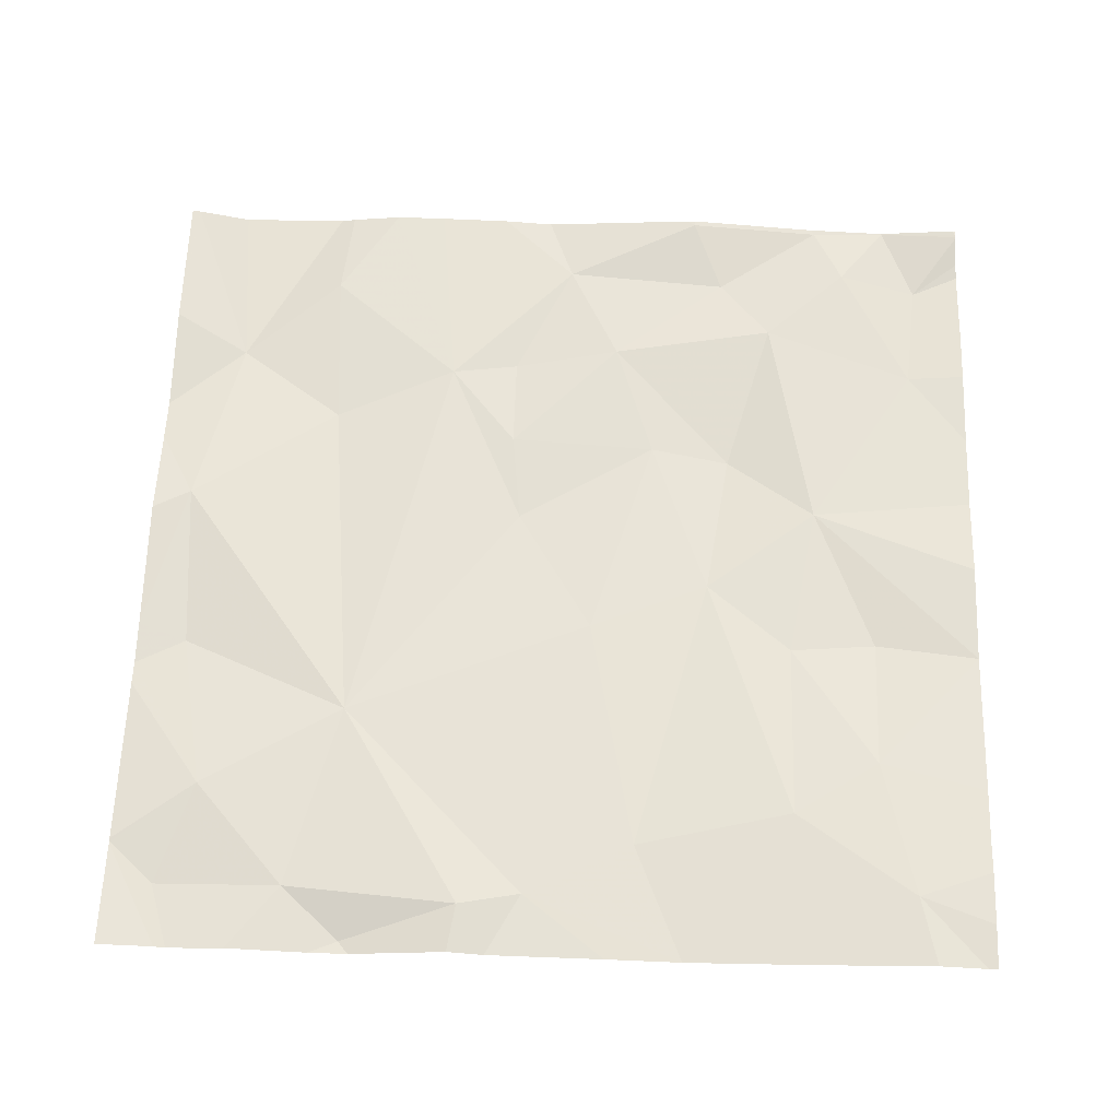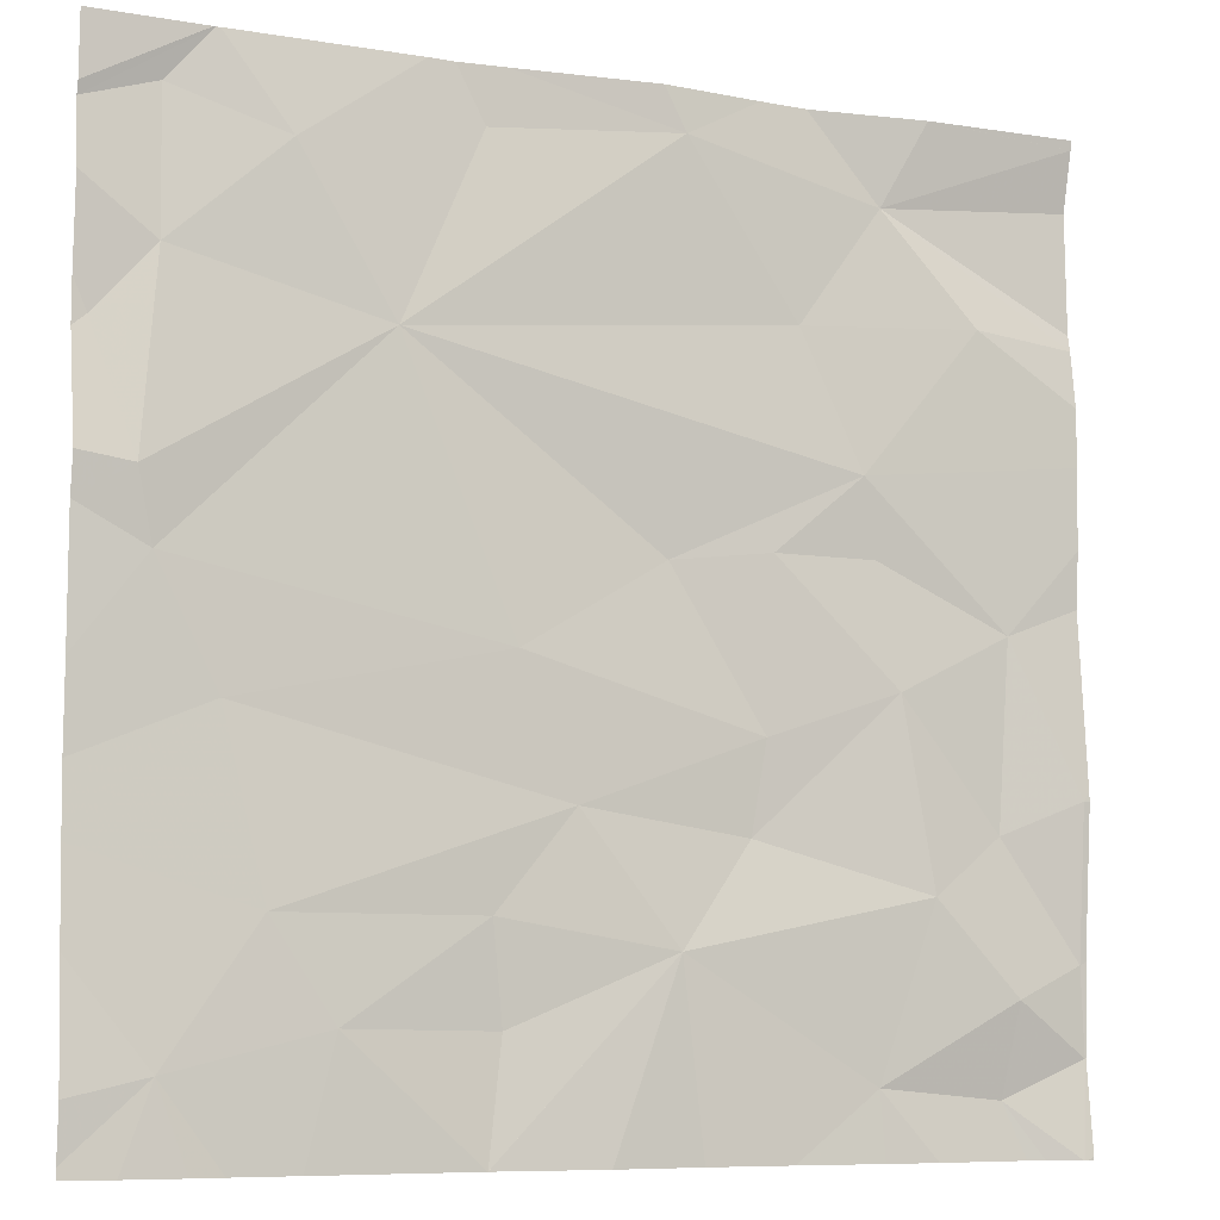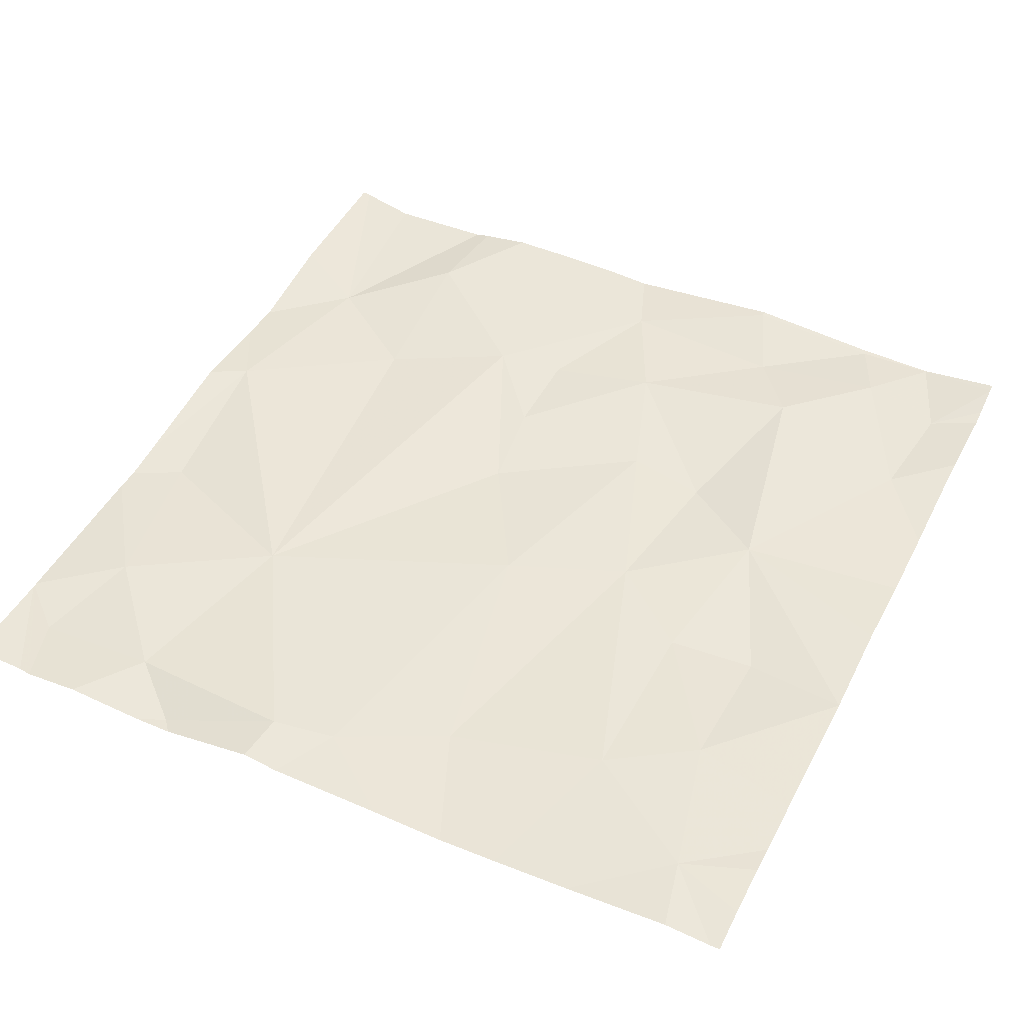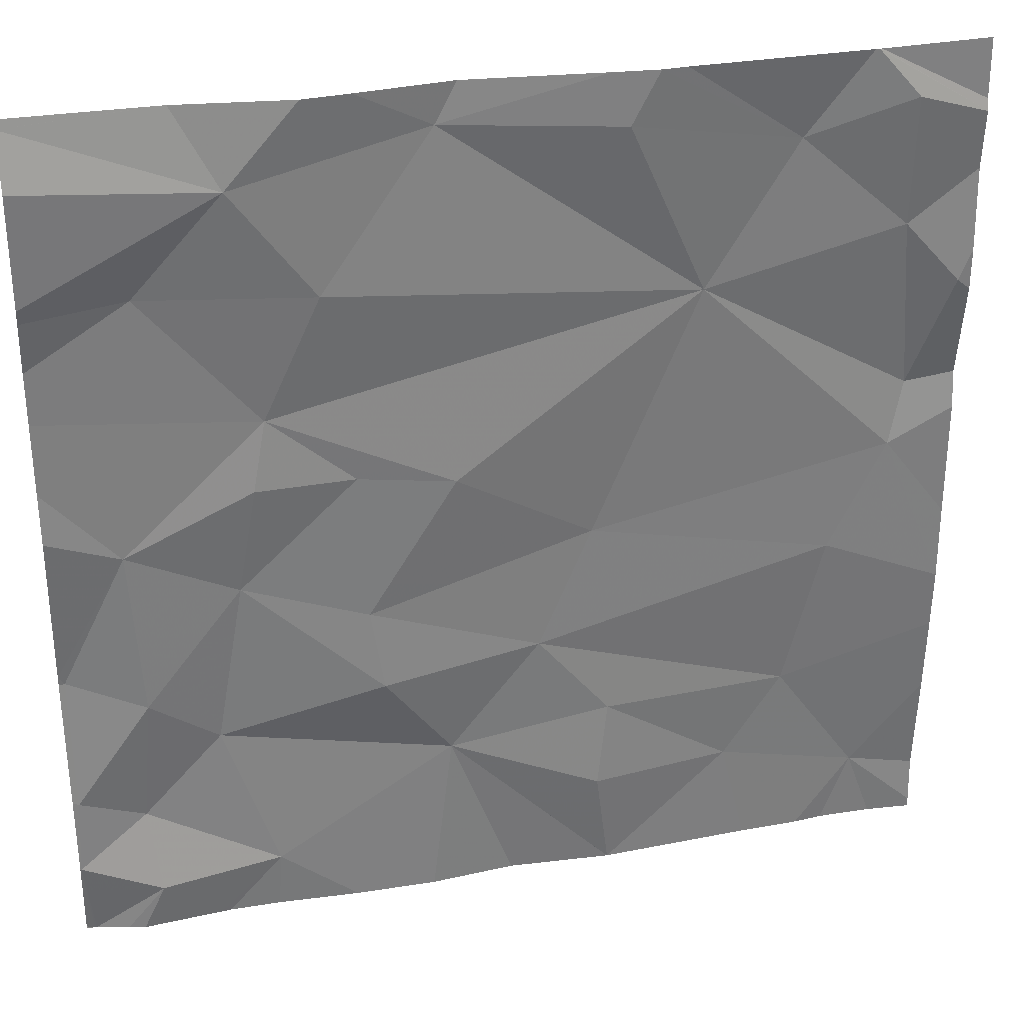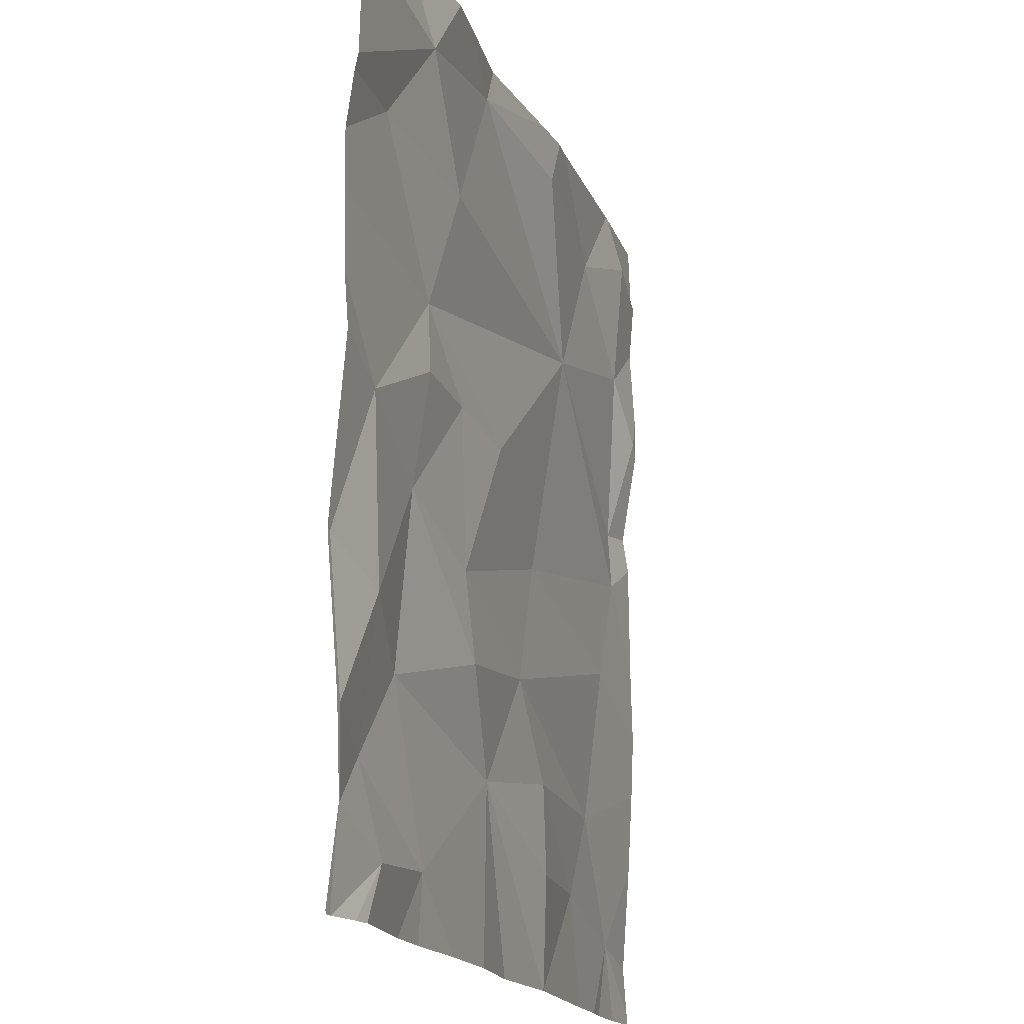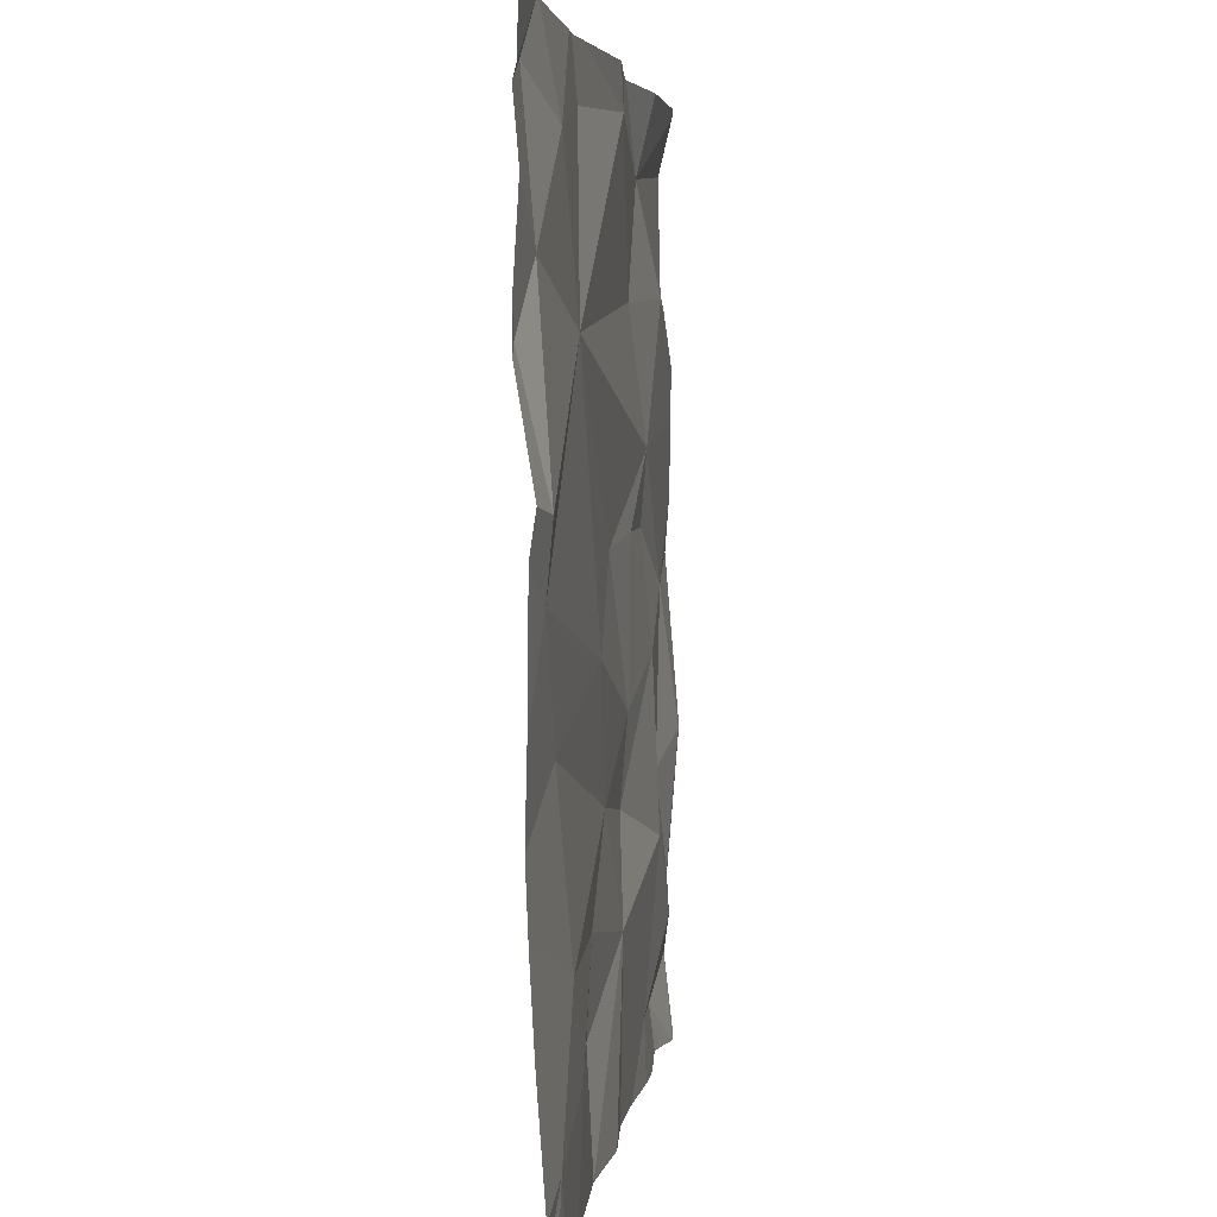
<metadata>
{"format":"obj","ext":"obj","renderer":"f3d","projection":"perspective","resolution":1024,"background":"white","views":[{"elev":60.9,"azim":-88.0,"up":"+Z"},{"elev":-8.0,"azim":-25.0,"up":"+Y"},{"elev":46.1,"azim":-63.8,"up":"+Z"},{"elev":31.8,"azim":166.2,"up":"+Y"},{"elev":-17.0,"azim":106.5,"up":"+Y"},{"elev":3.7,"azim":-83.8,"up":"+Y"}]}
</metadata>
<code>
v -76.88 277.5 490.7
v -77.18 279.4 490.7
v -78.64 277.6 490.7
v -77.74 279.4 490.7
v -77.43 279.4 490.7
v -78.06 277.5 490.7
v -78.56 279.4 490.7
v -77.53 279.4 490.7
v -77.32 277.6 490.7
v -77.2 277.5 490.7
v -77.31 277.5 490.7
v -77.06 277.6 490.7
v -78.17 279.4 490.7
v -78.79 279.4 490.7
v -78.33 277.7 490.7
v -78.56 279.4 490.7
v -77.7 277.8 490.7
v -78.03 277.7 490.7
v -77.04 277.7 490.7
v -78.52 277.5 490.7
v -76.88 277.5 490.7
v -78.12 279.4 490.7
v -76.89 277.6 490.7
v -78.46 277.9 490.7
v -78.53 278.2 490.7
v -78.05 277.9 490.7
v -77.9 278.1 490.7
v -77.56 278 490.7
v -77.21 277.9 490.7
v -78.39 277.5 490.7
v -76.9 277.8 490.7
v -77.06 278 490.7
v -77.66 277.5 490.7
v -76.9 278.1 490.7
v -77.27 278.3 490.7
v -77.53 278.2 490.7
v -78.01 278.3 490.7
v -77.72 278.5 490.7
v -77.04 278.4 490.7
v -76.97 277.5 490.7
v -78.69 278.6 490.7
v -78.03 279.4 490.7
v -78.65 278.5 490.7
v -77.34 278.7 490.7
v -77.31 278.5 490.7
v -77.52 278.5 490.7
v -78.23 278.9 490.7
v -78.06 277.5 490.7
v -78.65 279 490.7
v -78.76 278.9 490.6
v -78.55 279.4 490.7
v -78.42 279.2 490.7
v -77.46 279 490.7
v -78.06 277.5 490.7
v -77.1 279 490.7
v -78.64 279.3 490.6
v -77.2 279.4 490.7
v -78.06 279.3 490.7
v -77.69 279.3 490.7
v -77.28 279.2 490.7
v -78.06 277.5 490.7
v -78.58 277.5 490.7
v -78.56 279.4 490.7
v -76.88 279.4 490.7
v -78.79 277.5 490.7
v -78.79 277.6 490.7
v -78.79 277.8 490.7
v -78.79 278 490.7
v -78.79 278.1 490.7
v -78.79 278.3 490.7
v -78.79 278.5 490.7
v -78.79 278.6 490.7
v -78.79 278.8 490.6
v -78.79 278.9 490.6
v -78.79 279.1 490.7
v -78.79 279.2 490.6
v -78.79 279.2 490.7
v -76.88 277.6 490.7
v -76.88 277.6 490.7
v -76.88 277.8 490.7
v -76.88 277.6 490.7
v -76.88 278.1 490.7
v -76.88 278.1 490.7
v -76.88 278.6 490.7
v -76.88 278.5 490.7
v -76.88 279 490.7
v -76.88 278.8 490.7
v -76.88 278.7 490.7
v -76.88 279 490.7
v -76.88 279.2 490.7
v -76.88 279.3 490.7
v -77.84 277.5 490.7
v -77.49 277.5 490.7
v -78.06 277.5 490.7
v -76.9 277.5 490.7
v -76.91 277.5 490.7
v -76.9 277.5 490.7
v -77.22 277.5 490.7
v -77.18 277.5 490.7
v -77.01 277.5 490.7
v -78.7 277.5 490.7
v -78.79 277.5 490.7
f 95 1 23
f 82 34 80
f 81 23 79
f 15 3 20
f 6 18 15
f 9 17 33
f 17 6 48
f 6 15 30
f 9 12 19
f 94 6 30
f 23 12 96
f 3 15 24
f 67 24 68
f 27 26 17
f 15 26 24
f 15 18 26
f 17 18 6
f 26 18 17
f 28 17 29
f 27 24 26
f 9 29 17
f 2 91 64
f 31 32 19
f 23 19 12
f 95 23 97
f 19 23 31
f 19 29 9
f 80 23 81
f 32 29 19
f 32 31 34
f 68 25 69
f 25 24 27
f 17 28 27
f 35 36 28
f 28 36 27
f 29 35 28
f 38 37 36
f 37 27 36
f 32 34 39
f 93 9 33
f 34 31 80
f 29 32 35
f 69 43 70
f 71 41 72
f 92 17 48
f 37 25 27
f 35 45 46
f 36 35 46
f 43 37 47
f 44 46 45
f 38 46 44
f 43 25 37
f 36 46 38
f 44 45 39
f 35 32 39
f 14 77 16
f 35 39 45
f 39 34 83
f 16 77 7
f 47 49 41
f 74 49 75
f 41 49 50
f 72 50 73
f 47 52 49
f 41 43 47
f 37 38 47
f 47 38 44
f 33 17 92
f 44 55 53
f 44 39 84
f 87 44 88
f 75 56 76
f 77 76 7
f 49 52 56
f 63 52 51
f 44 53 47
f 58 59 42
f 47 58 52
f 52 58 22
f 58 47 59
f 53 60 59
f 47 53 59
f 53 55 60
f 60 55 86
f 30 15 20
f 80 31 23
f 59 60 5
f 57 91 2
f 21 1 95
f 101 65 102
f 7 76 63
f 79 23 78
f 65 3 66
f 66 3 67
f 78 23 1
f 67 3 24
f 68 24 25
f 20 3 62
f 69 25 43
f 57 60 91
f 70 43 71
f 71 43 41
f 10 9 98
f 72 41 50
f 73 50 74
f 8 59 5
f 11 9 93
f 74 50 49
f 12 9 99
f 75 49 56
f 5 60 57
f 76 56 63
f 4 59 8
f 83 34 82
f 40 12 100
f 84 39 85
f 48 6 54
f 85 39 83
f 86 55 87
f 54 6 61
f 87 55 44
f 88 44 84
f 61 6 94
f 89 60 86
f 13 52 22
f 90 60 89
f 91 60 90
f 62 3 101
f 96 12 40
f 22 58 42
f 97 23 96
f 42 59 4
f 98 9 11
f 99 9 10
f 51 52 13
f 100 12 99
f 101 3 65
f 63 56 52

</code>
